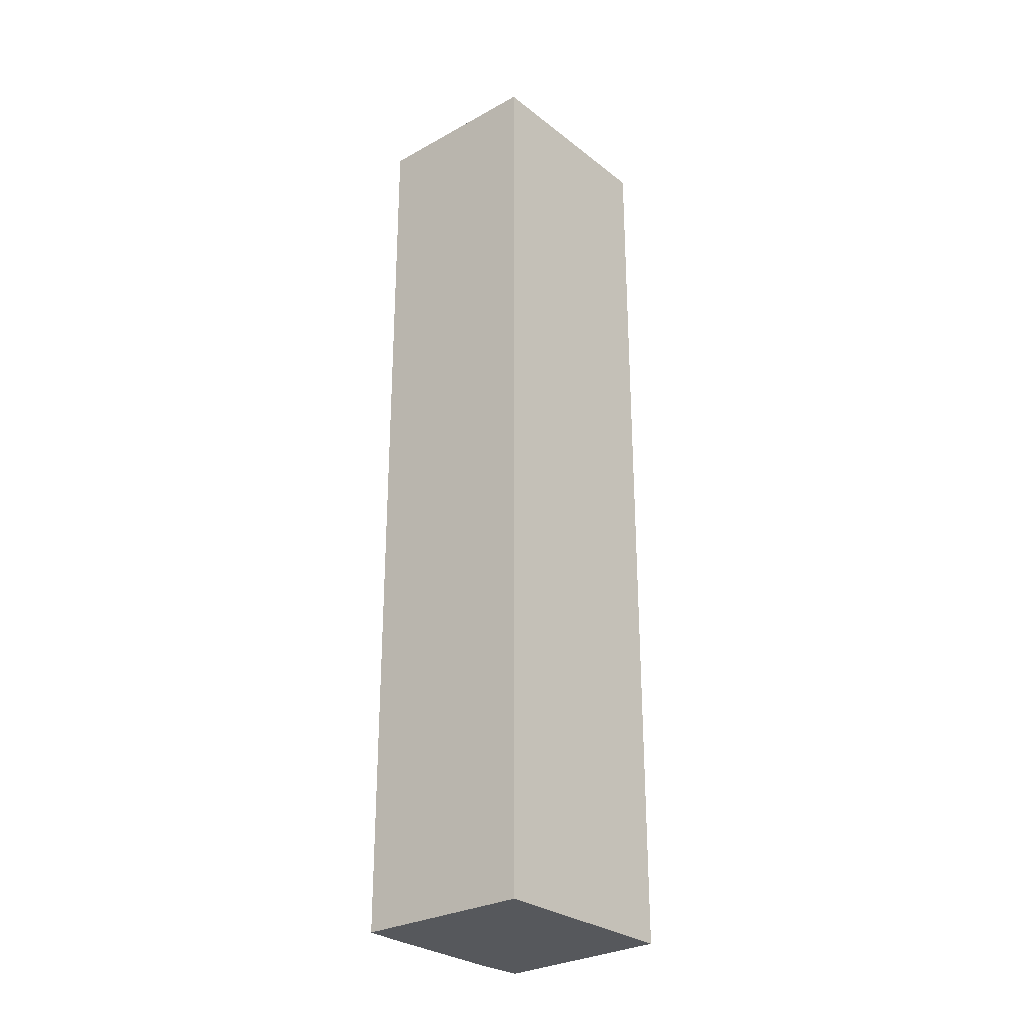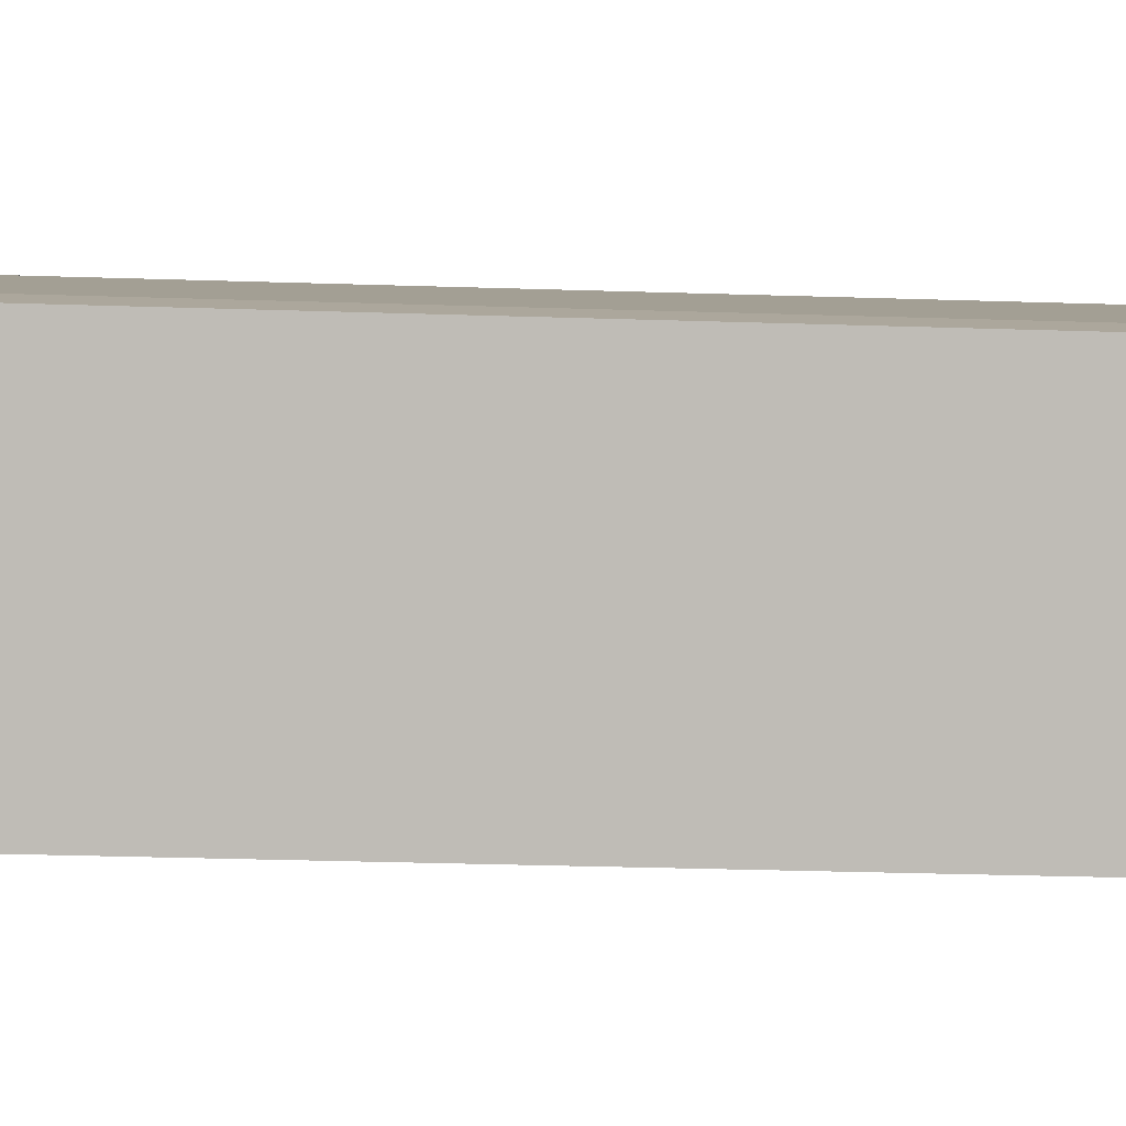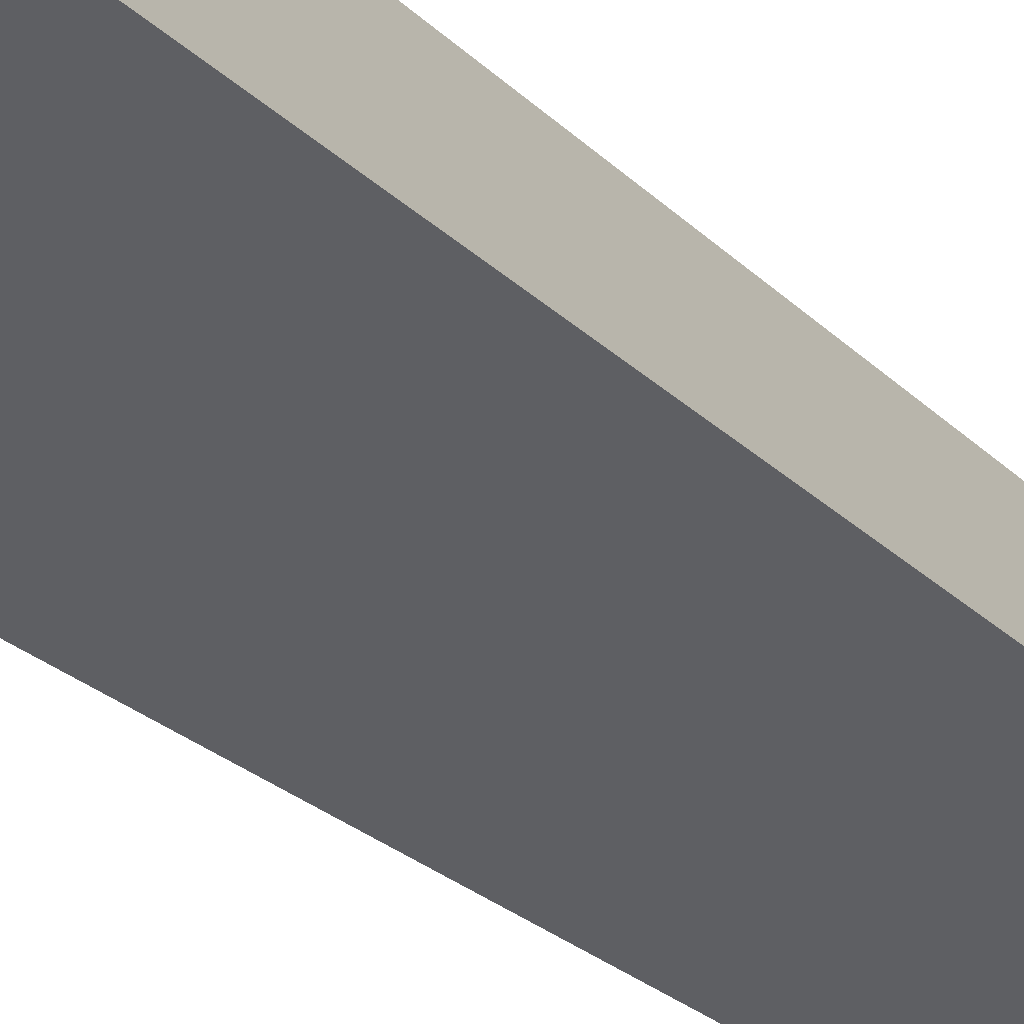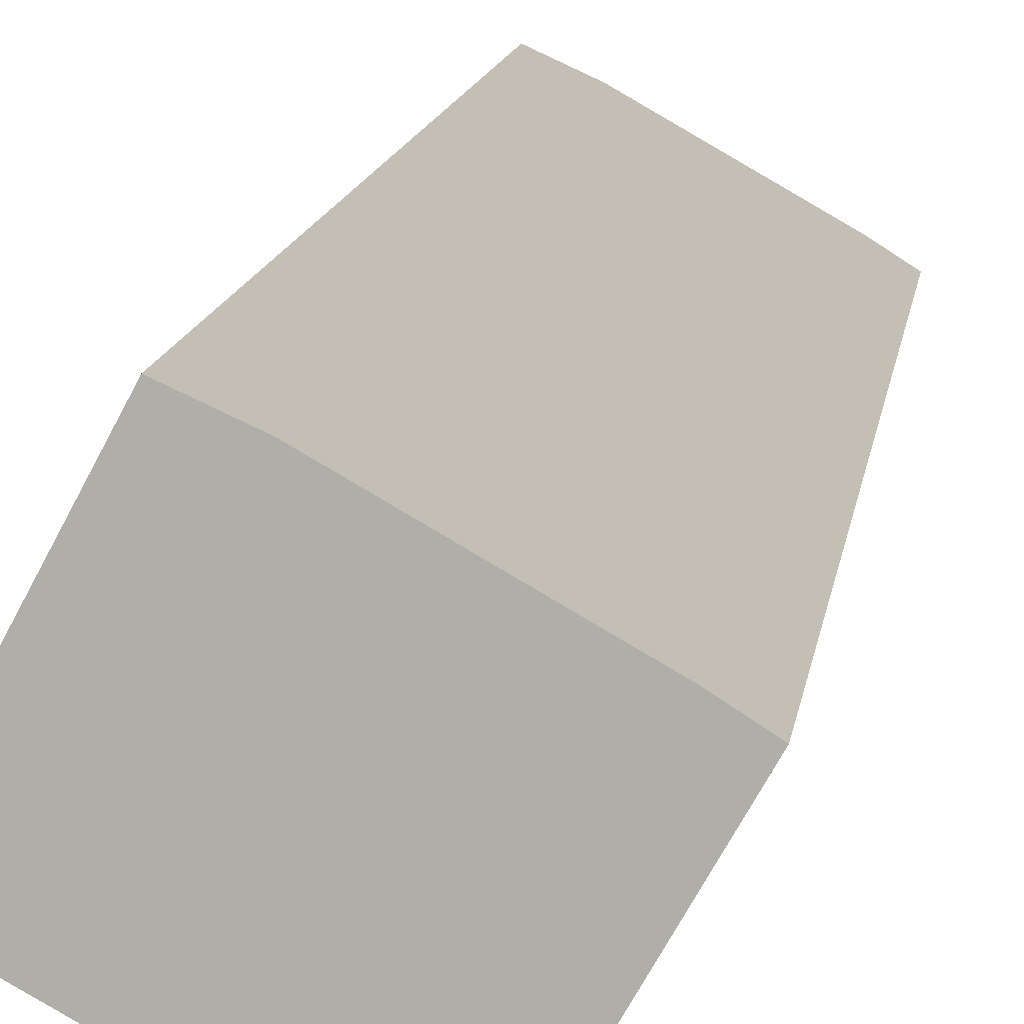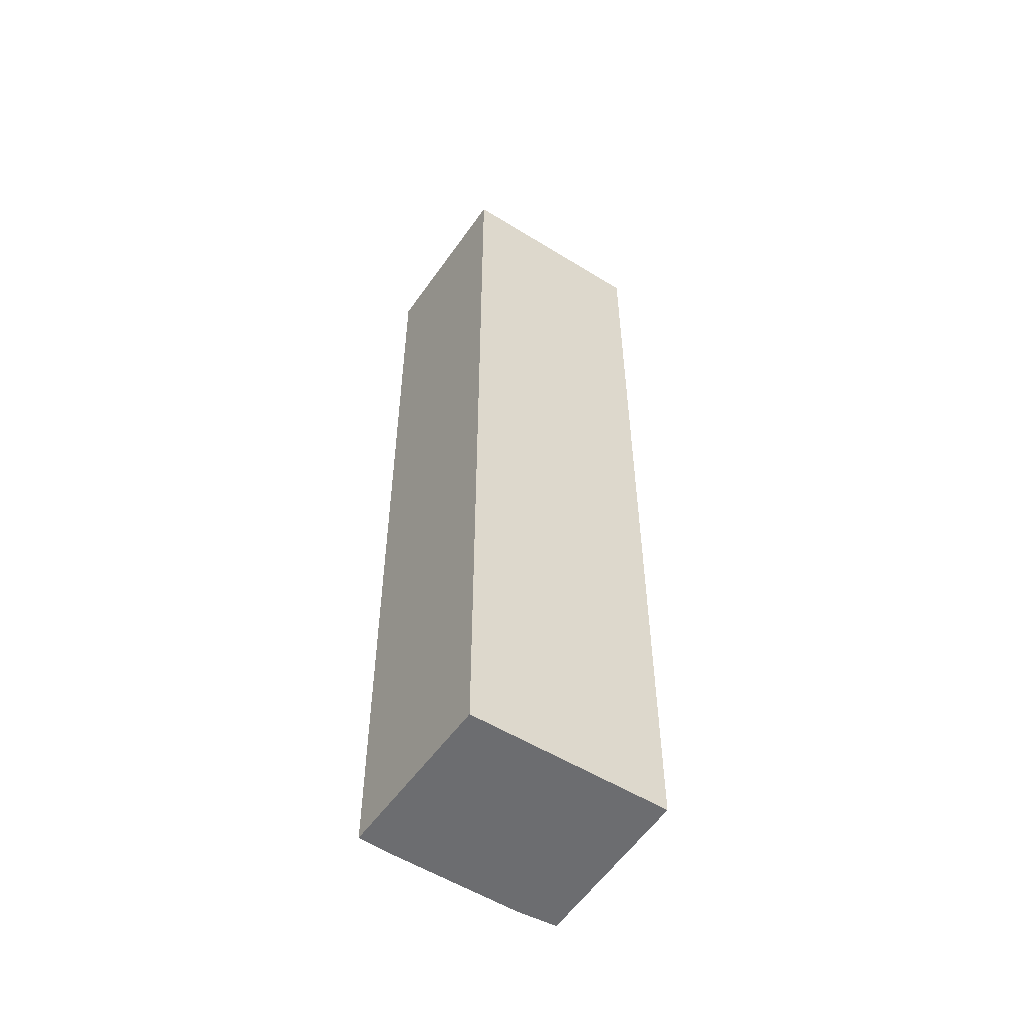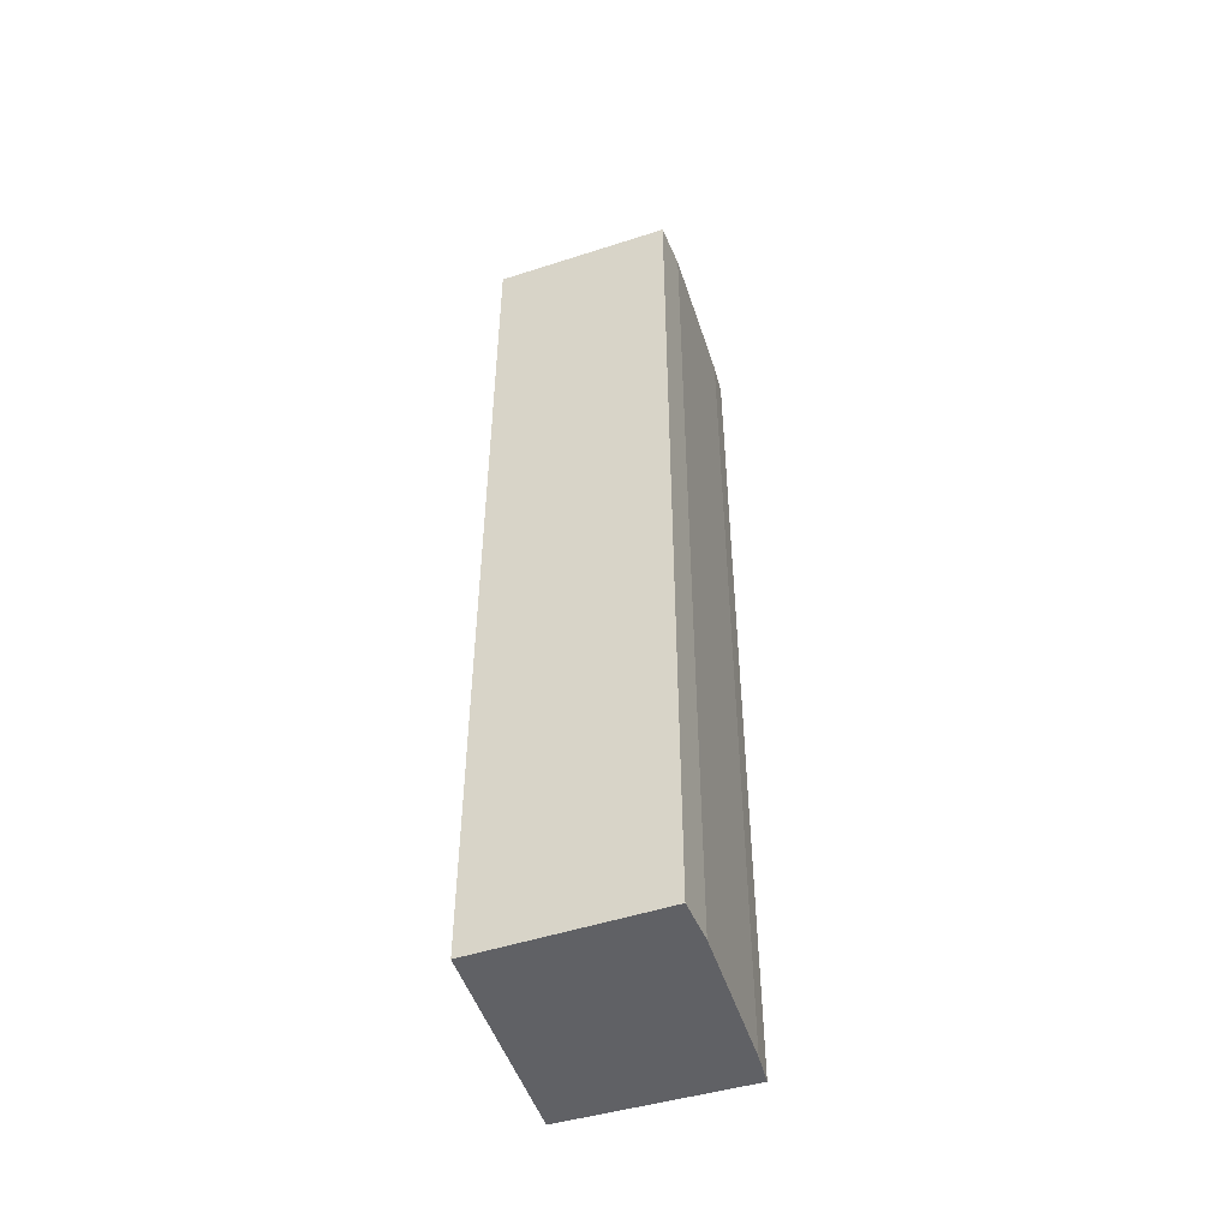
<metadata>
{"format":"obj","ext":"obj","renderer":"f3d","projection":"perspective","resolution":1024,"background":"white","views":[{"elev":-28.3,"azim":159.8,"up":"+Y"},{"elev":-24.4,"azim":86.7,"up":"+Z"},{"elev":-23.8,"azim":-148.1,"up":"+Z"},{"elev":10.9,"azim":6.7,"up":"+Z"},{"elev":-54.0,"azim":175.7,"up":"+Y"},{"elev":-50.0,"azim":-42.5,"up":"+Y"}]}
</metadata>
<code>
v  2.321 26.11 4.384
v  0.778 26.11 -0.432
v  0 26.11 1.599e-15
v  4.824 26.11 -2.68
v  3.389 26.11 3.896
v  4.994 26.11 -2.774
v  5.672 26.11 -1.595
v  6.751 26.11 1.981
v  7.467 26.11 1.523
v  3.389 -2.386e-16 3.896
v  6.751 -1.213e-16 1.981
v  7.467 -9.326e-17 1.523
v  2.321 -2.684e-16 4.384
v  4.994 1.699e-16 -2.774
v  5.672 9.767e-17 -1.595
v  0 0 0
v  4.824 1.641e-16 -2.68
v  0.778 2.645e-17 -0.432
g defaultobject
f 1 2 3
f 2 1 4
f 4 1 5
f 4 5 6
f 6 5 7
f 7 5 8
f 7 8 9
f 10 8 5
f 8 10 11
f 11 9 8
f 9 11 12
f 13 5 1
f 5 13 10
f 12 7 9
f 7 12 6
f 6 12 14
f 14 12 15
f 14 4 6
f 4 14 2
f 2 14 3
f 3 14 16
f 16 14 17
f 16 17 18
f 16 1 3
f 1 16 13
f 15 17 14
f 17 15 18
f 18 15 12
f 18 12 11
f 18 11 10
f 18 10 16
f 16 10 13

</code>
